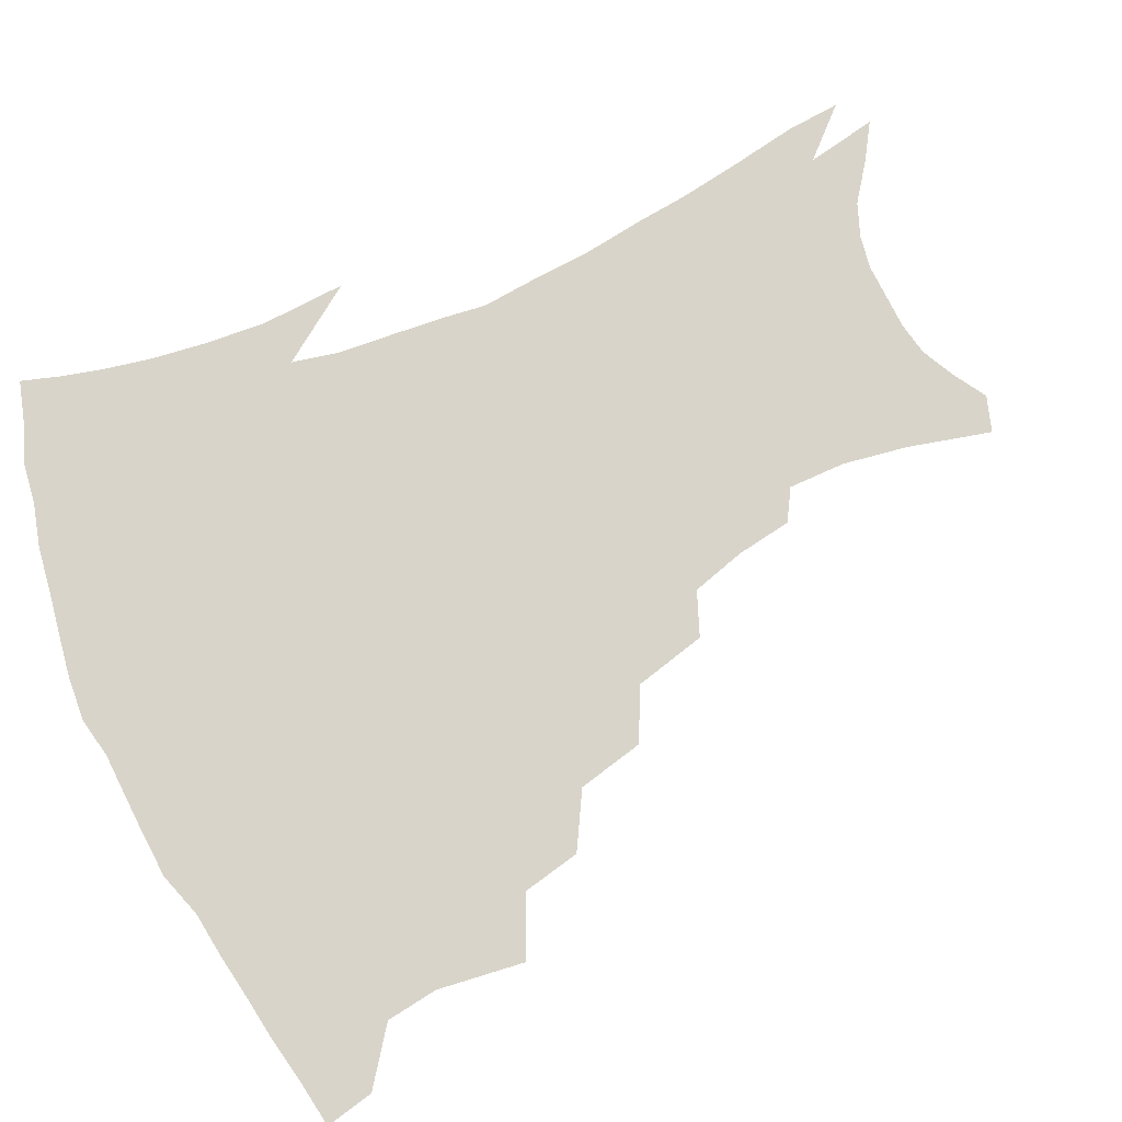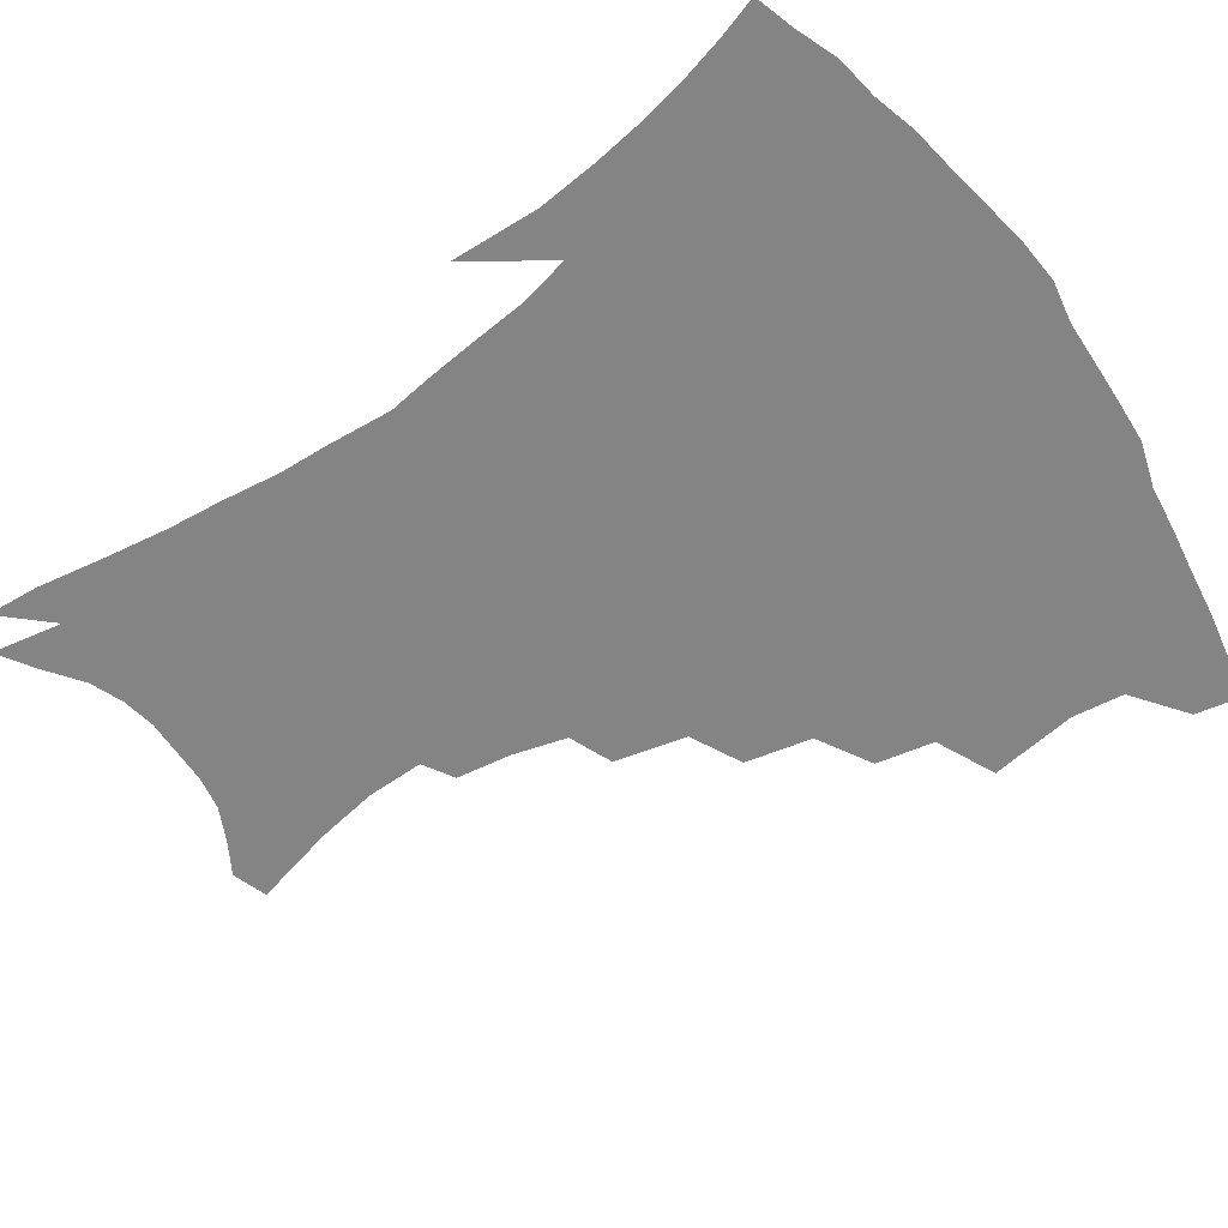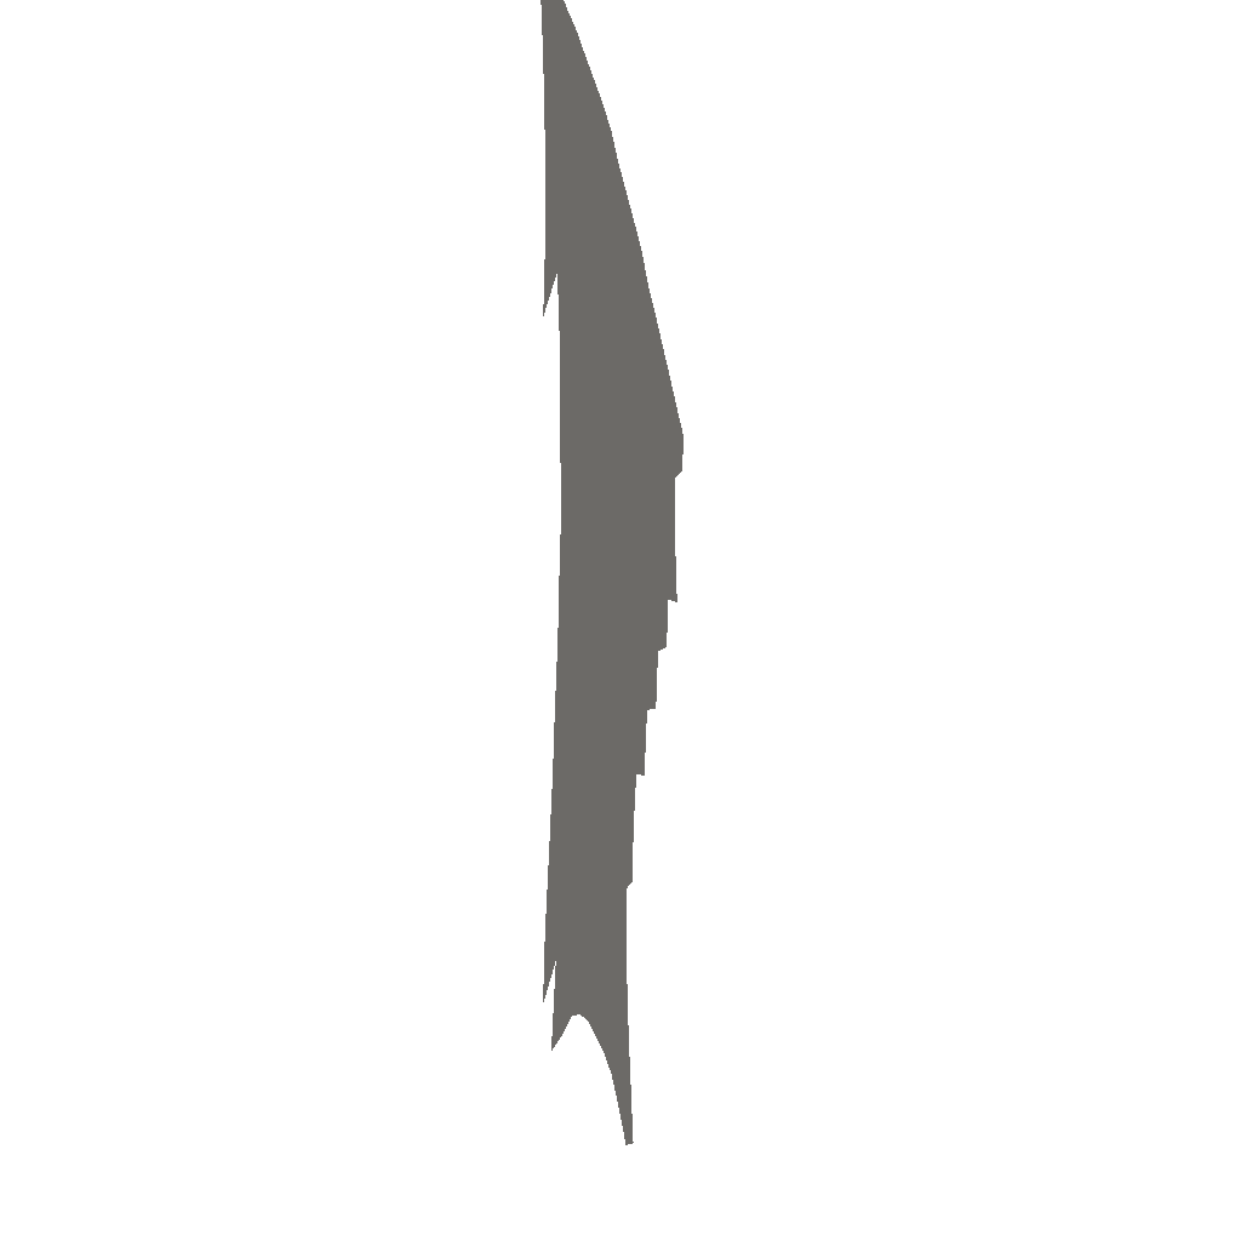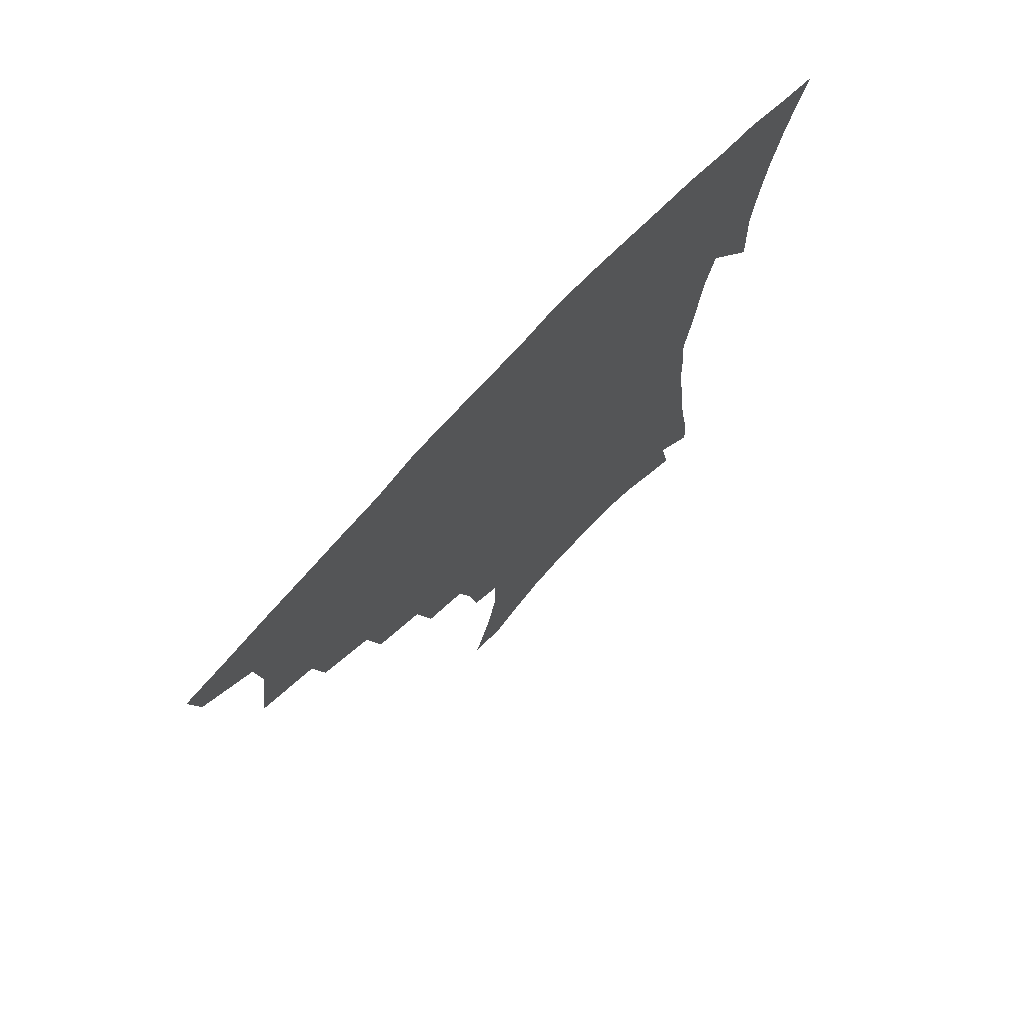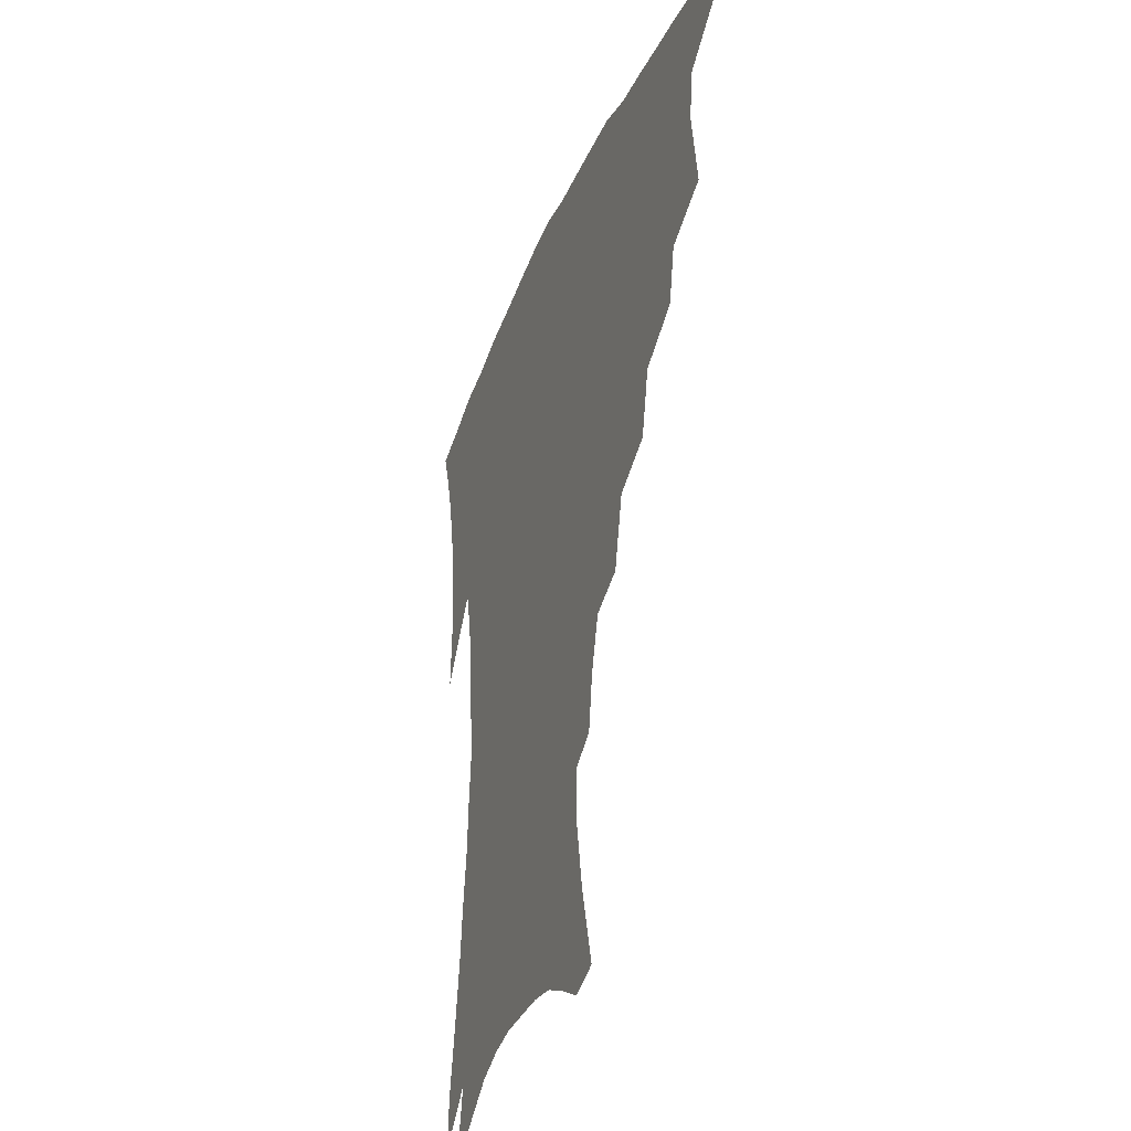
<metadata>
{"format":"obj","ext":"obj","renderer":"f3d","projection":"perspective","resolution":1024,"background":"white","views":[{"elev":75.6,"azim":-115.1,"up":"+Z"},{"elev":-61.4,"azim":124.7,"up":"+Z"},{"elev":-27.6,"azim":99.6,"up":"+Y"},{"elev":73.7,"azim":-47.0,"up":"+Y"},{"elev":-35.2,"azim":-110.4,"up":"+Y"}]}
</metadata>
<code>
v 440.6 396.2 0
v 437.3 412.3 0
v 456.6 336.5 0
v 460.7 365.5 0
v 458.5 382.6 0
v 456.5 398.7 0
v 453.4 414.6 0
v 480.4 308 0
v 476.6 327.2 0
v 478.5 353.8 0
v 477 371 0
v 474.2 386.2 0
v 471.5 401.5 0
v 468.7 417.3 0
v 503.5 275.3 0
v 498.7 297.5 0
v 497.4 323.2 0
v 494.4 339.9 0
v 494.2 359.6 0
v 491.9 374.7 0
v 489.3 389.1 0
v 486.6 404 0
v 484 419.4 0
v 526.5 242.7 0
v 520.8 266.8 0
v 515.6 287.1 0
v 513.3 311.6 0
v 511.9 331.4 0
v 510.7 349 0
v 508 362.6 0
v 506.1 377.3 0
v 503.8 391.5 0
v 501.5 405.9 0
v 498.9 421.6 0
v 548.8 200.3 0
v 546 218.8 0
v 541 236.7 0
v 535.8 257.9 0
v 531.6 278.5 0
v 527.9 296.1 0
v 525.9 315.4 0
v 525.4 336.4 0
v 524 351.7 0
v 522.1 365.6 0
v 520.1 379.6 0
v 518 393.8 0
v 515.8 408.6 0
v 513.8 423.4 0
v 547.9 125.9 0
v 555.1 153.5 0
v 558.9 174.9 0
v 559.1 194.1 0
v 557 214.3 0
v 553.5 229.8 0
v 549.5 248.4 0
v 545.6 265.8 0
v 543 288 0
v 540.9 306.1 0
v 539.8 324.2 0
v 538.4 339.4 0
v 537.2 354 0
v 536 368 0
v 533.8 381.5 0
v 532.5 395.6 0
v 530.5 410.4 0
v 528.6 428 0
v 559.7 121.9 0
v 563.2 142.3 0
v 568 167.8 0
v 567.9 182.8 0
v 567.5 204 0
v 565.2 223.3 0
v 562.2 241.1 0
v 558.9 256.1 0
v 556.1 274.5 0
v 554.3 294.3 0
v 553 311.3 0
v 552.3 328.3 0
v 550.8 341 0
v 550.4 356.2 0
v 549.7 369.8 0
v 548.7 383.1 0
v 547.2 396.7 0
v 544.9 412.3 0
v 543.1 428.7 0
v 570.7 128.3 0
v 575.1 152.4 0
v 577.7 175.5 0
v 577.2 192.7 0
v 575.7 211.2 0
v 573.7 231.9 0
v 571.1 246.1 0
v 568.8 264 0
v 567 282.5 0
v 565.4 297.8 0
v 564.5 314.5 0
v 564.4 331 0
v 563.5 343.4 0
v 563.5 357.8 0
v 562.9 370.9 0
v 562.2 384 0
v 561.4 397.3 0
v 559.8 411.9 0
v 557.4 429.2 0
v 582 133.7 0
v 585.8 159.5 0
v 586.2 176.8 0
v 585.7 196.7 0
v 584.2 212.9 0
v 582.3 233.8 0
v 580.4 249.5 0
v 578.6 266.1 0
v 577.4 285.7 0
v 576.7 302.8 0
v 576.2 317.8 0
v 576 331.7 0
v 576 345.4 0
v 576.4 359.4 0
v 575.7 371.7 0
v 575.5 384.6 0
v 575.1 397.9 0
v 573.5 413 0
v 571.6 429.6 0
v 593.3 135.7 0
v 595.2 161 0
v 595.2 181.1 0
v 594.3 199.2 0
v 592.8 220.8 0
v 591.1 236.8 0
v 589.7 252.5 0
v 588.4 269.1 0
v 587.7 289.2 0
v 587.4 305.3 0
v 587.3 318.3 0
v 587.6 332.4 0
v 588.1 346.4 0
v 588.8 359.8 0
v 589.5 372.6 0
v 589.2 385 0
v 588.8 398 0
v 587.3 414.1 0
v 585.4 432 0
v 604.7 135.9 0
v 604.8 162.5 0
v 604.1 183.3 0
v 603 201.1 0
v 601.5 220.6 0
v 600 237.8 0
v 599.1 255.2 0
v 598.2 271.7 0
v 597.8 289.1 0
v 597.9 304.4 0
v 598.2 318.3 0
v 599 333.4 0
v 599.6 345.5 0
v 601.2 360.6 0
v 601.8 372.6 0
v 602.2 385 0
v 602.1 398.4 0
v 601.7 413 0
v 599.9 430.8 0
v 616.2 136.2 0
v 615.1 156.8 0
v 613.4 180.7 0
v 611.9 200.9 0
v 610.2 220.9 0
v 609.7 234.2 0
v 608.3 254.1 0
v 607.9 271.6 0
v 607.9 288 0
v 608.3 303.1 0
v 609 320 0
v 610.1 332.4 0
v 611.6 347 0
v 612.8 360.1 0
v 614.2 371.9 0
v 615.4 384.3 0
v 616.1 397.1 0
v 616.1 411.3 0
v 614.9 428.3 0
v 627.3 134.1 0
v 625.1 154.9 0
v 622.5 180 0
v 620.8 200 0
v 619.2 219.5 0
v 618.3 237 0
v 617.7 253.4 0
v 617.6 268.8 0
v 617.9 284.8 0
v 618.7 300.3 0
v 619.6 316.3 0
v 621 332.2 0
v 622.8 345.4 0
v 624.4 357.7 0
v 626.3 370.8 0
v 628.1 383.2 0
v 629.5 395.7 0
v 630.2 409.3 0
v 629.6 425.6 0
v 638.4 129.7 0
v 635.6 150.5 0
v 632.2 176.5 0
v 630.3 196.4 0
v 628.5 215.8 0
v 628.2 230.9 0
v 627 250.4 0
v 627.1 265.9 0
v 628 280.3 0
v 628.7 297.3 0
v 629.9 314.3 0
v 631.9 327.4 0
v 633.6 344.2 0
v 635.8 356 0
v 638.1 369.4 0
v 640.4 381.7 0
v 643 393.7 0
v 644.1 406.6 0
v 643.9 423.3 0
v 651 120.3 0
v 646.3 145.8 0
v 643.7 167.1 0
v 640.5 190.2 0
v 638.1 211 0
v 637.2 228.1 0
v 637 243.9 0
v 636.8 260.6 0
v 637.5 276.2 0
v 638.5 293.4 0
v 640.2 309.4 0
v 642.3 324.8 0
v 644.3 340.2 0
v 646.9 354.6 0
v 649.7 366.8 0
v 652.2 379 0
v 655 391.8 0
v 657.3 404 0
v 658.5 419.2 0
v 663 112.5 0
v 658.6 136.2 0
v 655.3 158.4 0
v 652.8 178.7 0
v 649.7 200.4 0
v 648.3 218.3 0
v 647.3 235.8 0
v 646.8 253.2 0
v 646.8 271 0
v 648.8 284.9 0
v 650.6 301.7 0
v 652.6 319.3 0
v 654.8 336.5 0
v 657.9 349.5 0
v 661 365 0
v 664.1 377.4 0
v 667.1 389.3 0
v 669.9 401.7 0
v 672.1 417.1 0
v 673.3 120.2 0
v 672.1 138.2 0
v 668.3 160.6 0
v 665.2 181.6 0
v 663.4 199.6 0
v 660.8 219.8 0
v 659.9 236.9 0
v 658.2 258 0
v 660.1 271.7 0
v 661.9 288.6 0
v 663.7 308.2 0
v 667.3 324.1 0
v 668.4 345.9 0
v 671.8 360 0
v 675.6 372.9 0
v 679 386.2 0
v 682.5 398.4 0
v 686.1 411.6 0
v 684.9 298.3 0
v 683.6 327.1 0
v 685.4 346.8 0
v 688 364.8 0
v 691.3 380.8 0
v 695 394.6 0
v 699.3 407.7 0
f 5 6 1
f 1 6 2
f 6 7 2
f 9 10 3
f 3 10 4
f 10 11 4
f 4 11 5
f 11 12 5
f 5 12 6
f 12 13 6
f 6 13 7
f 13 14 7
f 16 17 8
f 8 17 9
f 17 18 9
f 9 18 10
f 18 19 10
f 10 19 11
f 19 20 11
f 11 20 12
f 20 21 12
f 12 21 13
f 21 22 13
f 13 22 14
f 22 23 14
f 25 26 15
f 15 26 16
f 26 27 16
f 16 27 17
f 27 28 17
f 17 28 18
f 28 29 18
f 18 29 19
f 29 30 19
f 19 30 20
f 30 31 20
f 20 31 21
f 31 32 21
f 21 32 22
f 32 33 22
f 22 33 23
f 33 34 23
f 37 38 24
f 24 38 25
f 38 39 25
f 25 39 26
f 39 40 26
f 26 40 27
f 40 41 27
f 27 41 28
f 41 42 28
f 28 42 29
f 42 43 29
f 29 43 30
f 43 44 30
f 30 44 31
f 44 45 31
f 31 45 32
f 45 46 32
f 32 46 33
f 46 47 33
f 33 47 34
f 47 48 34
f 52 53 35
f 35 53 36
f 53 54 36
f 36 54 37
f 54 55 37
f 37 55 38
f 55 56 38
f 38 56 39
f 56 57 39
f 39 57 40
f 57 58 40
f 40 58 41
f 58 59 41
f 41 59 42
f 59 60 42
f 42 60 43
f 60 61 43
f 43 61 44
f 61 62 44
f 44 62 45
f 62 63 45
f 45 63 46
f 63 64 46
f 46 64 47
f 64 65 47
f 47 65 48
f 65 66 48
f 67 68 49
f 49 68 50
f 68 69 50
f 50 69 51
f 69 70 51
f 51 70 52
f 70 71 52
f 52 71 53
f 71 72 53
f 53 72 54
f 72 73 54
f 54 73 55
f 73 74 55
f 55 74 56
f 74 75 56
f 56 75 57
f 75 76 57
f 57 76 58
f 76 77 58
f 58 77 59
f 77 78 59
f 59 78 60
f 78 79 60
f 60 79 61
f 79 80 61
f 61 80 62
f 80 81 62
f 62 81 63
f 81 82 63
f 63 82 64
f 82 83 64
f 64 83 65
f 83 84 65
f 65 84 66
f 84 85 66
f 67 86 68
f 86 87 68
f 68 87 69
f 87 88 69
f 69 88 70
f 88 89 70
f 70 89 71
f 89 90 71
f 71 90 72
f 90 91 72
f 72 91 73
f 91 92 73
f 73 92 74
f 92 93 74
f 74 93 75
f 93 94 75
f 75 94 76
f 94 95 76
f 76 95 77
f 95 96 77
f 77 96 78
f 96 97 78
f 78 97 79
f 97 98 79
f 79 98 80
f 98 99 80
f 80 99 81
f 99 100 81
f 81 100 82
f 100 101 82
f 82 101 83
f 101 102 83
f 83 102 84
f 102 103 84
f 84 103 85
f 103 104 85
f 86 105 87
f 105 106 87
f 87 106 88
f 106 107 88
f 88 107 89
f 107 108 89
f 89 108 90
f 108 109 90
f 90 109 91
f 109 110 91
f 91 110 92
f 110 111 92
f 92 111 93
f 111 112 93
f 93 112 94
f 112 113 94
f 94 113 95
f 113 114 95
f 95 114 96
f 114 115 96
f 96 115 97
f 115 116 97
f 97 116 98
f 116 117 98
f 98 117 99
f 117 118 99
f 99 118 100
f 118 119 100
f 100 119 101
f 119 120 101
f 101 120 102
f 120 121 102
f 102 121 103
f 121 122 103
f 103 122 104
f 122 123 104
f 105 124 106
f 124 125 106
f 106 125 107
f 125 126 107
f 107 126 108
f 126 127 108
f 108 127 109
f 127 128 109
f 109 128 110
f 128 129 110
f 110 129 111
f 129 130 111
f 111 130 112
f 130 131 112
f 112 131 113
f 131 132 113
f 113 132 114
f 132 133 114
f 114 133 115
f 133 134 115
f 115 134 116
f 134 135 116
f 116 135 117
f 135 136 117
f 117 136 118
f 136 137 118
f 118 137 119
f 137 138 119
f 119 138 120
f 138 139 120
f 120 139 121
f 139 140 121
f 121 140 122
f 140 141 122
f 122 141 123
f 141 142 123
f 124 143 125
f 143 144 125
f 125 144 126
f 144 145 126
f 126 145 127
f 145 146 127
f 127 146 128
f 146 147 128
f 128 147 129
f 147 148 129
f 129 148 130
f 148 149 130
f 130 149 131
f 149 150 131
f 131 150 132
f 150 151 132
f 132 151 133
f 151 152 133
f 133 152 134
f 152 153 134
f 134 153 135
f 153 154 135
f 135 154 136
f 154 155 136
f 136 155 137
f 155 156 137
f 137 156 138
f 156 157 138
f 138 157 139
f 157 158 139
f 139 158 140
f 158 159 140
f 140 159 141
f 159 160 141
f 141 160 142
f 160 161 142
f 143 162 144
f 162 163 144
f 144 163 145
f 163 164 145
f 145 164 146
f 164 165 146
f 146 165 147
f 165 166 147
f 147 166 148
f 166 167 148
f 148 167 149
f 167 168 149
f 149 168 150
f 168 169 150
f 150 169 151
f 169 170 151
f 151 170 152
f 170 171 152
f 152 171 153
f 171 172 153
f 153 172 154
f 172 173 154
f 154 173 155
f 173 174 155
f 155 174 156
f 174 175 156
f 156 175 157
f 175 176 157
f 157 176 158
f 176 177 158
f 158 177 159
f 177 178 159
f 159 178 160
f 178 179 160
f 160 179 161
f 179 180 161
f 162 181 163
f 181 182 163
f 163 182 164
f 182 183 164
f 164 183 165
f 183 184 165
f 165 184 166
f 184 185 166
f 166 185 167
f 185 186 167
f 167 186 168
f 186 187 168
f 168 187 169
f 187 188 169
f 169 188 170
f 188 189 170
f 170 189 171
f 189 190 171
f 171 190 172
f 190 191 172
f 172 191 173
f 191 192 173
f 173 192 174
f 192 193 174
f 174 193 175
f 193 194 175
f 175 194 176
f 194 195 176
f 176 195 177
f 195 196 177
f 177 196 178
f 196 197 178
f 178 197 179
f 197 198 179
f 179 198 180
f 198 199 180
f 181 200 182
f 200 201 182
f 182 201 183
f 201 202 183
f 183 202 184
f 202 203 184
f 184 203 185
f 203 204 185
f 185 204 186
f 204 205 186
f 186 205 187
f 205 206 187
f 187 206 188
f 206 207 188
f 188 207 189
f 207 208 189
f 189 208 190
f 208 209 190
f 190 209 191
f 209 210 191
f 191 210 192
f 210 211 192
f 192 211 193
f 211 212 193
f 193 212 194
f 212 213 194
f 194 213 195
f 213 214 195
f 195 214 196
f 214 215 196
f 196 215 197
f 215 216 197
f 197 216 198
f 216 217 198
f 198 217 199
f 217 218 199
f 200 219 201
f 219 220 201
f 201 220 202
f 220 221 202
f 202 221 203
f 221 222 203
f 203 222 204
f 222 223 204
f 204 223 205
f 223 224 205
f 205 224 206
f 224 225 206
f 206 225 207
f 225 226 207
f 207 226 208
f 226 227 208
f 208 227 209
f 227 228 209
f 209 228 210
f 228 229 210
f 210 229 211
f 229 230 211
f 211 230 212
f 230 231 212
f 212 231 213
f 231 232 213
f 213 232 214
f 232 233 214
f 214 233 215
f 233 234 215
f 215 234 216
f 234 235 216
f 216 235 217
f 235 236 217
f 217 236 218
f 236 237 218
f 219 238 220
f 238 239 220
f 220 239 221
f 239 240 221
f 221 240 222
f 240 241 222
f 222 241 223
f 241 242 223
f 223 242 224
f 242 243 224
f 224 243 225
f 243 244 225
f 225 244 226
f 244 245 226
f 226 245 227
f 245 246 227
f 227 246 228
f 246 247 228
f 228 247 229
f 247 248 229
f 229 248 230
f 248 249 230
f 230 249 231
f 249 250 231
f 231 250 232
f 250 251 232
f 232 251 233
f 251 252 233
f 233 252 234
f 252 253 234
f 234 253 235
f 253 254 235
f 235 254 236
f 254 255 236
f 236 255 237
f 255 256 237
f 239 257 240
f 257 258 240
f 240 258 241
f 258 259 241
f 241 259 242
f 259 260 242
f 242 260 243
f 260 261 243
f 243 261 244
f 261 262 244
f 244 262 245
f 262 263 245
f 245 263 246
f 263 264 246
f 246 264 247
f 264 265 247
f 247 265 248
f 265 266 248
f 248 266 249
f 266 267 249
f 249 267 250
f 267 268 250
f 250 268 251
f 268 269 251
f 251 269 252
f 269 270 252
f 252 270 253
f 270 271 253
f 253 271 254
f 271 272 254
f 254 272 255
f 272 273 255
f 255 273 256
f 273 274 256
f 268 275 269
f 275 276 269
f 269 276 270
f 276 277 270
f 270 277 271
f 277 278 271
f 271 278 272
f 278 279 272
f 272 279 273
f 279 280 273
f 273 280 274
f 280 281 274

</code>
